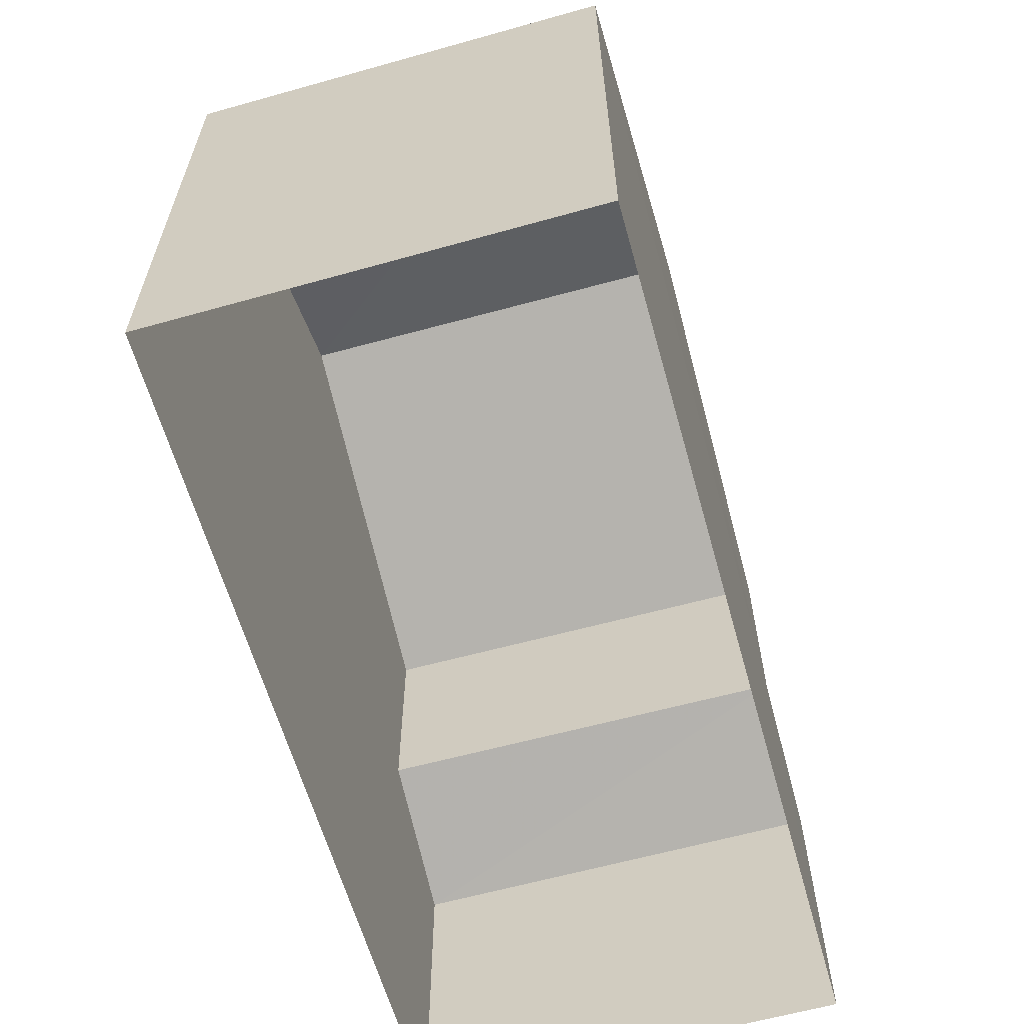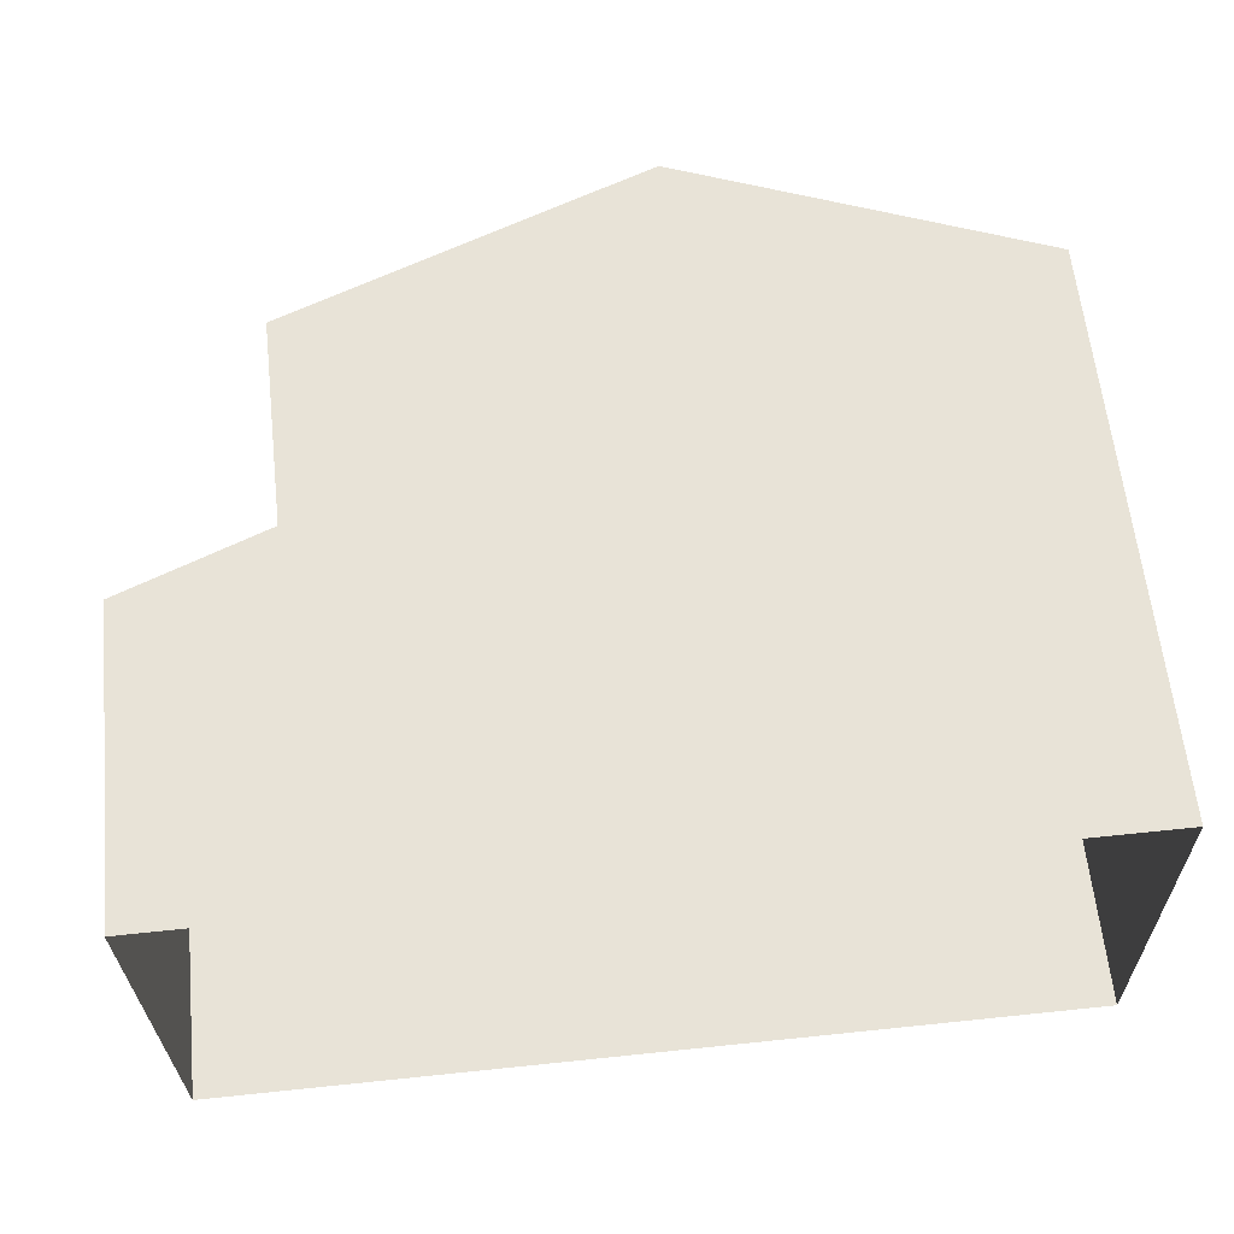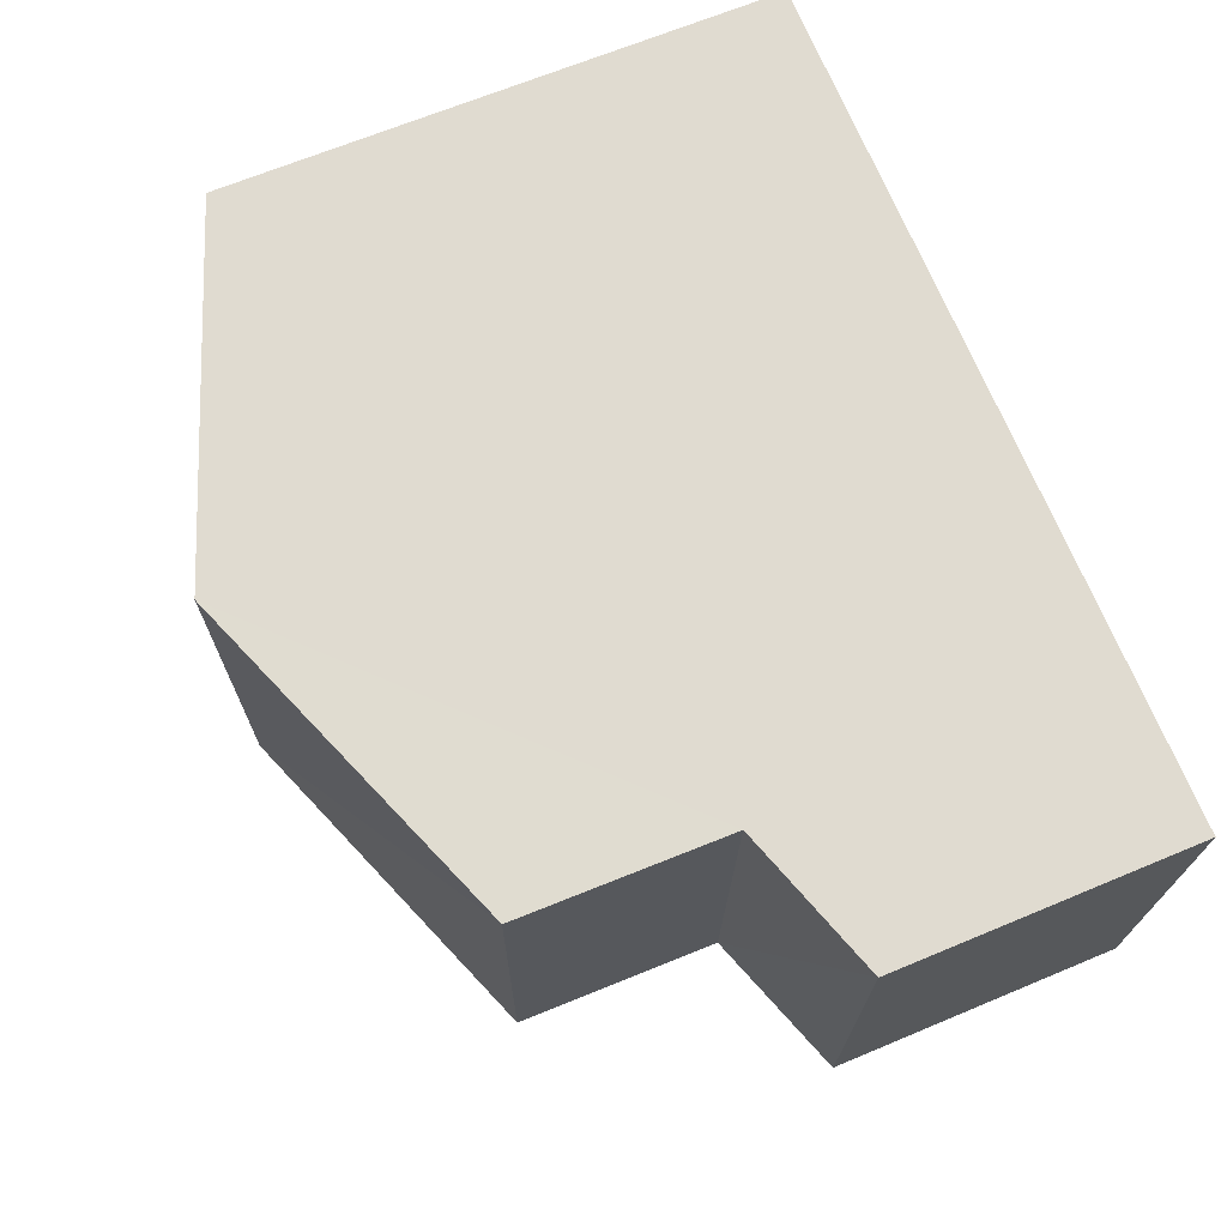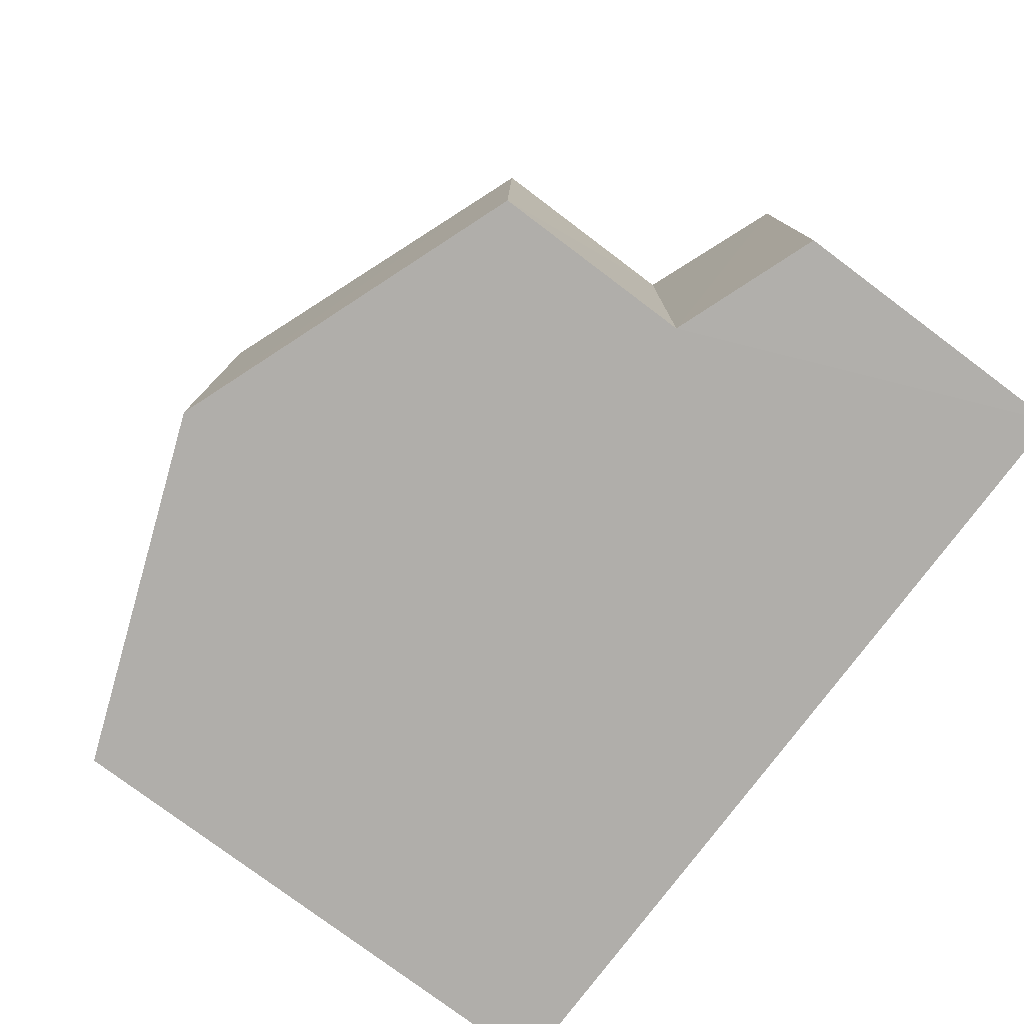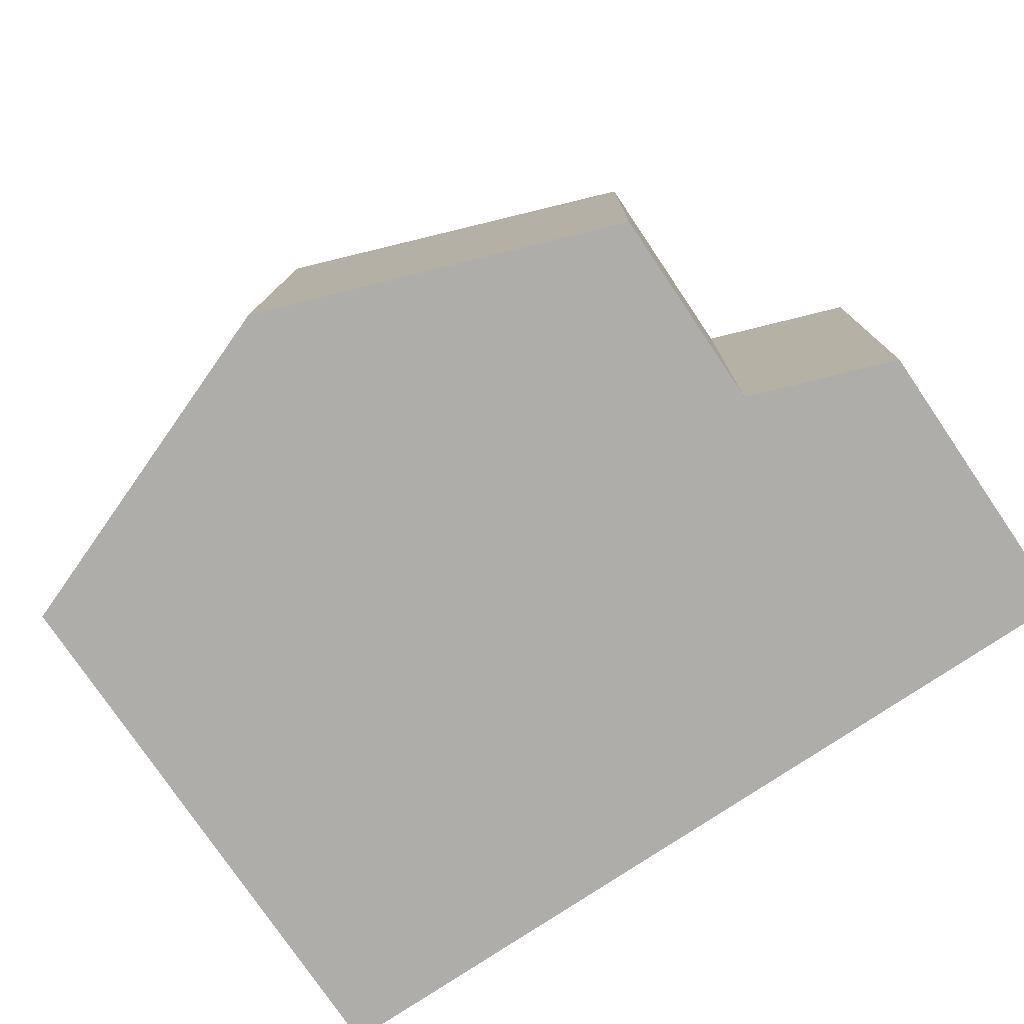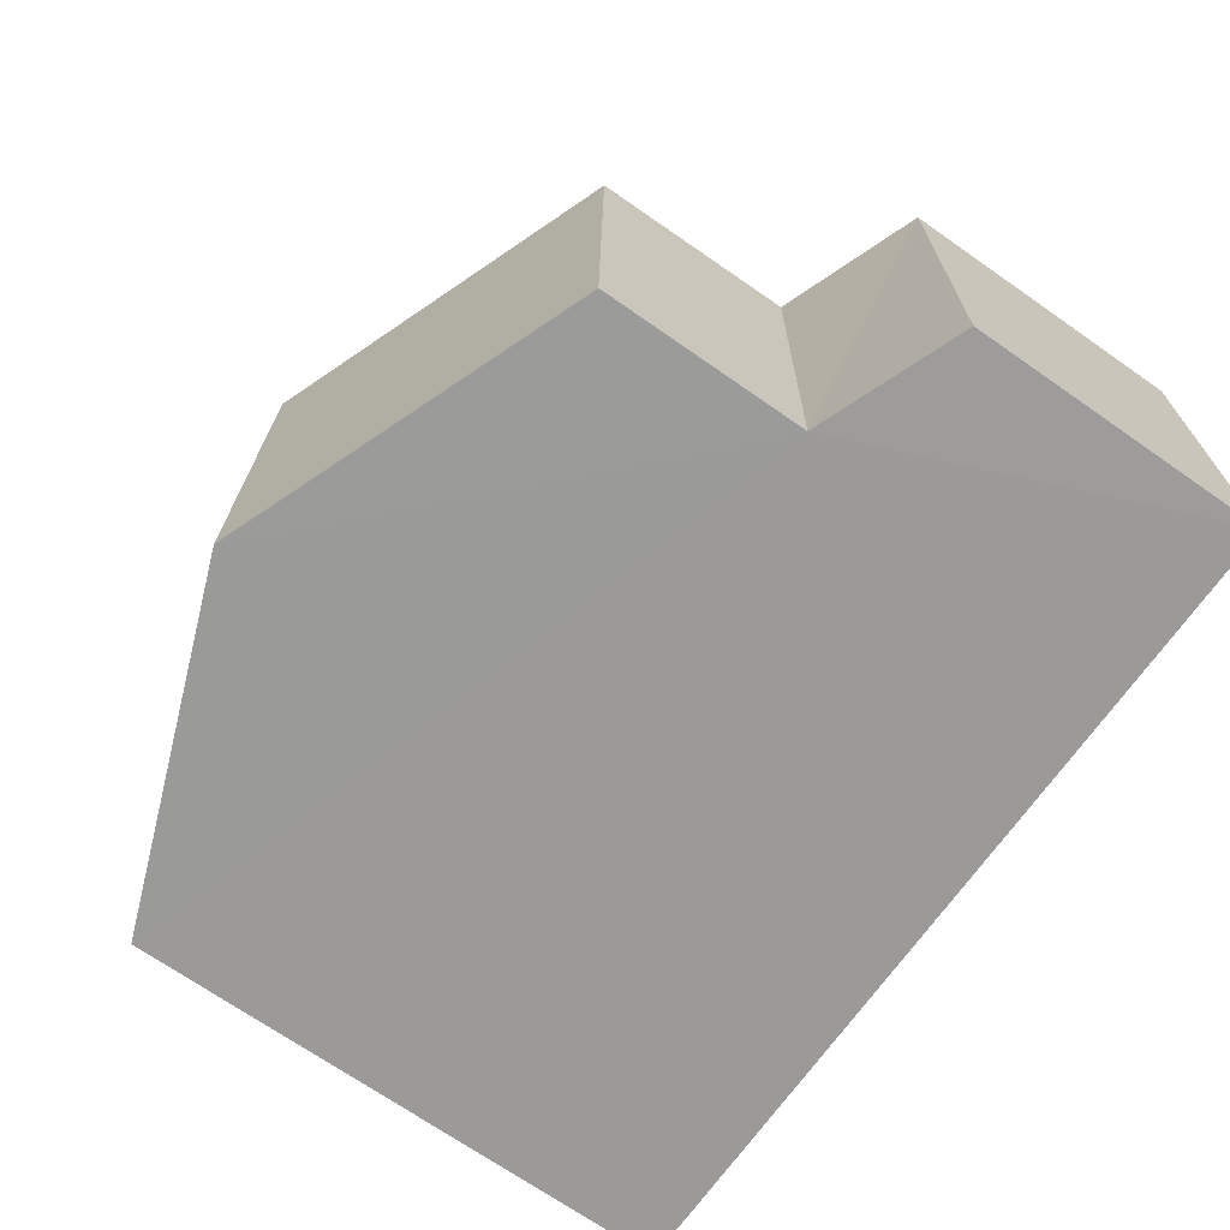
<metadata>
{"format":"obj","ext":"obj","renderer":"f3d","projection":"perspective","resolution":1024,"background":"white","views":[{"elev":-61.3,"azim":-75.2,"up":"+Z"},{"elev":61.7,"azim":174.2,"up":"+Y"},{"elev":69.2,"azim":67.7,"up":"+Y"},{"elev":-78.5,"azim":53.2,"up":"+Y"},{"elev":-77.8,"azim":34.1,"up":"+Y"},{"elev":-70.1,"azim":55.0,"up":"+Y"}]}
</metadata>
<code>
v -3.727e+05 -1.051e+05 24.94
v -3.727e+05 -1.051e+05 24.94
v -3.727e+05 -1.051e+05 24.94
v -3.727e+05 -1.051e+05 24.94
v -3.727e+05 -1.051e+05 32.27
v -3.727e+05 -1.051e+05 30.86
v -3.727e+05 -1.051e+05 32.28
v -3.727e+05 -1.051e+05 30.86
v -3.727e+05 -1.051e+05 30.86
v -3.727e+05 -1.051e+05 30.86
v -3.727e+05 -1.051e+05 28.67
v -3.727e+05 -1.051e+05 28.09
v -3.727e+05 -1.051e+05 28.09
v -3.727e+05 -1.051e+05 28.67
f 1 2 3
f 1 4 2
f 5 6 7
f 5 8 6
f 7 9 5
f 7 10 9
f 11 12 13
f 14 11 13
f 14 9 10
f 11 14 10
f 8 5 14
f 8 14 3
f 5 9 14
f 3 14 1
f 1 14 13
f 7 6 11
f 10 7 11
f 6 2 11
f 11 2 4
f 11 4 12
f 6 3 2
f 6 8 3
f 12 4 1
f 13 12 1

</code>
